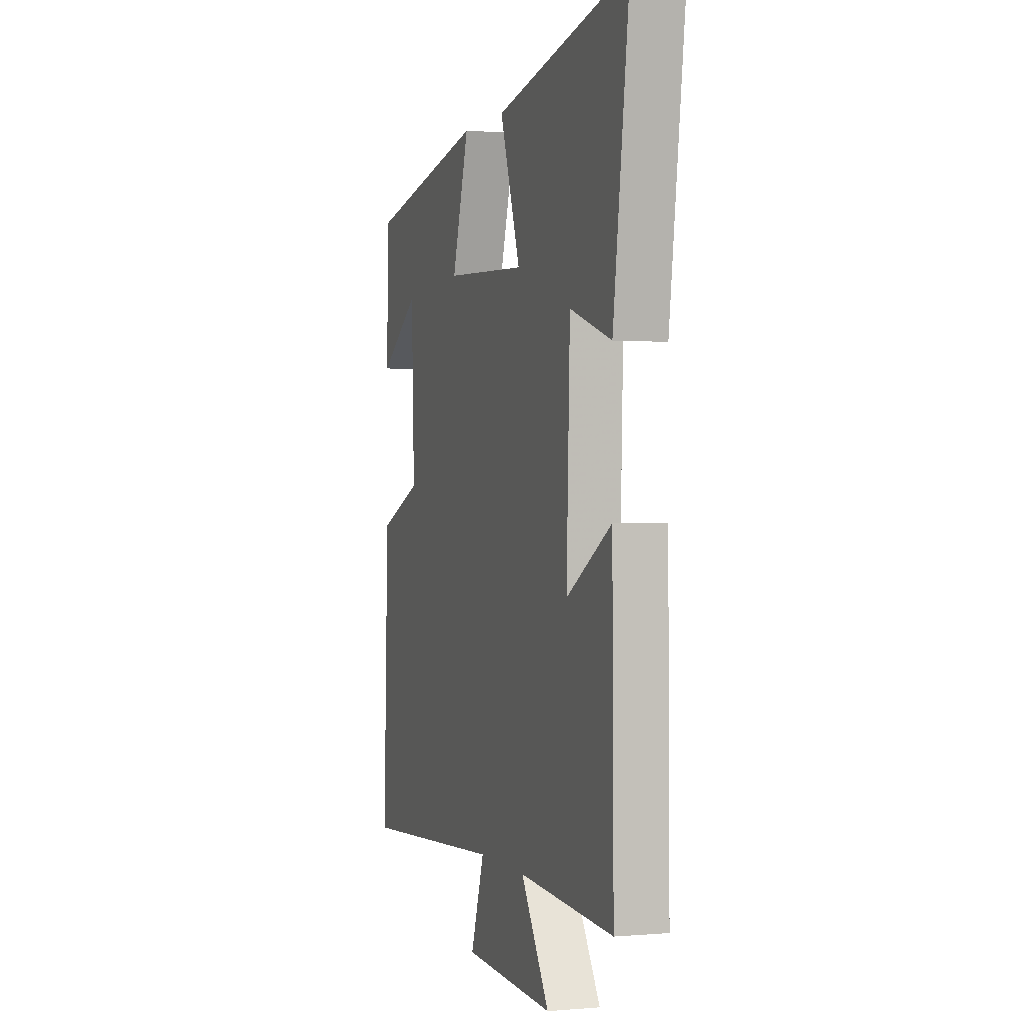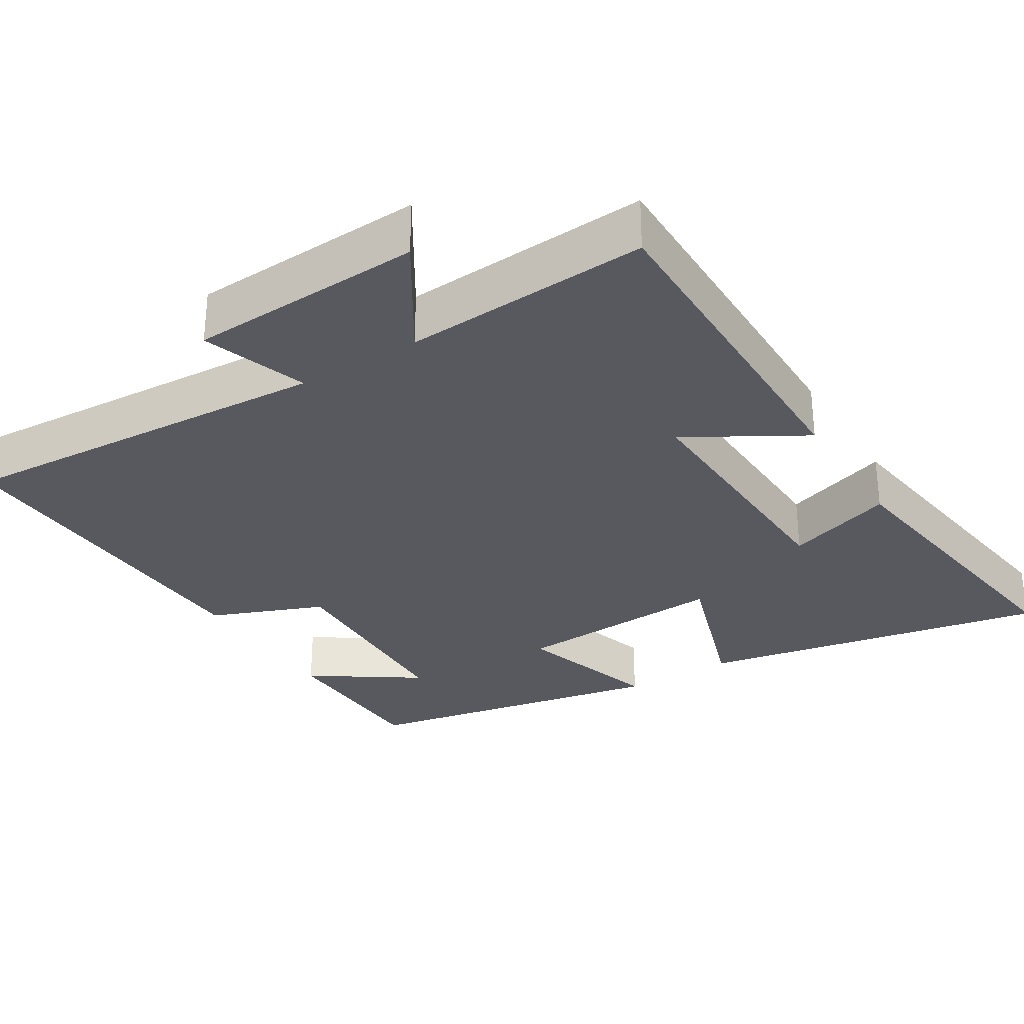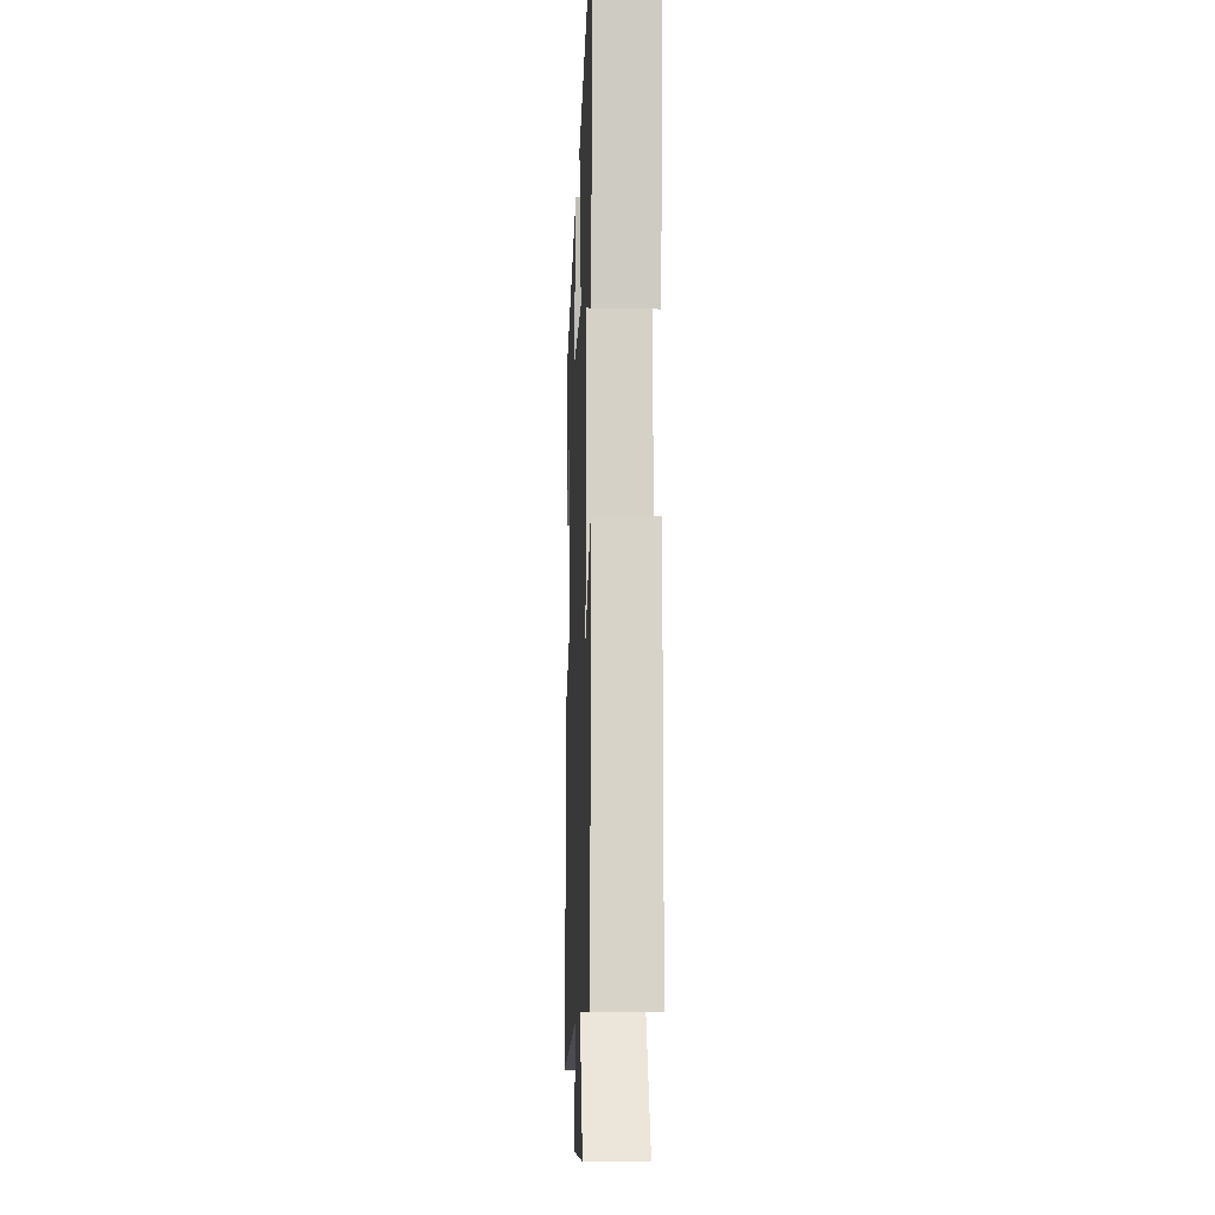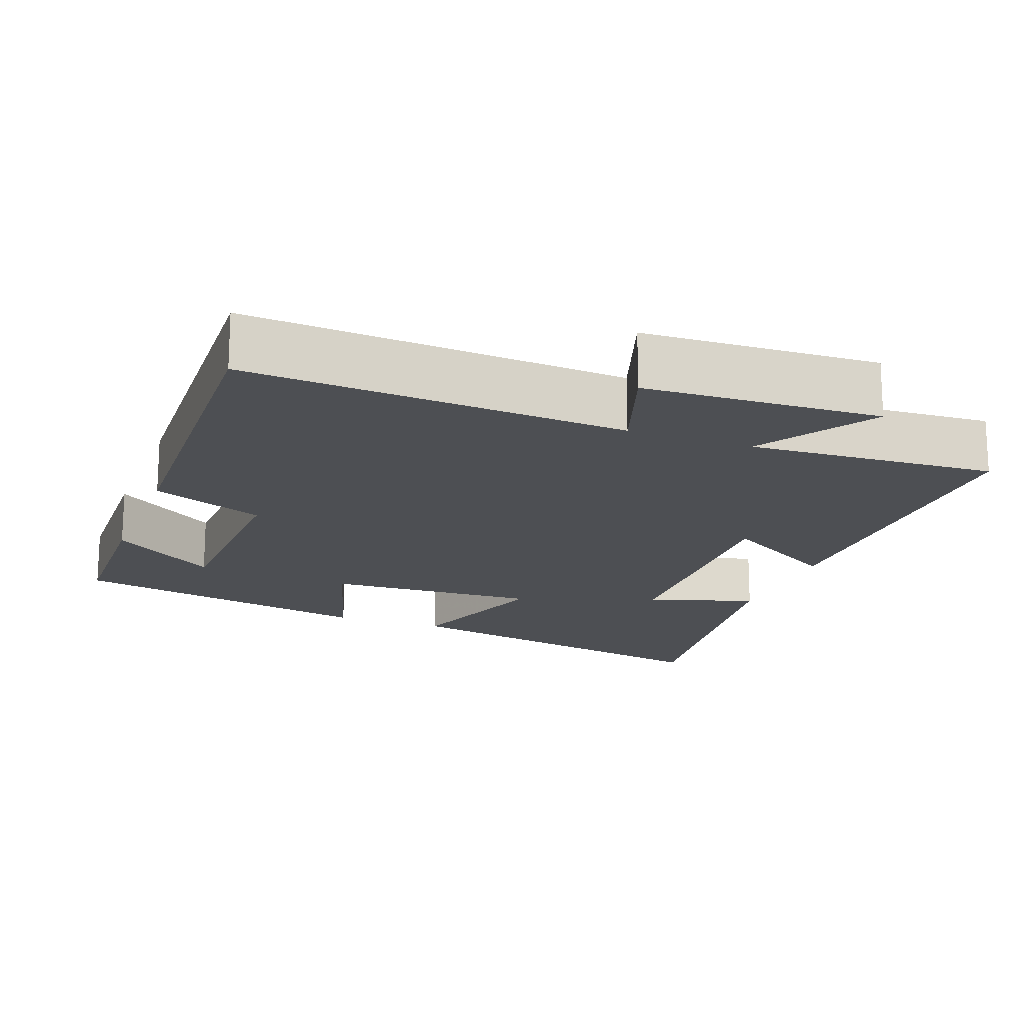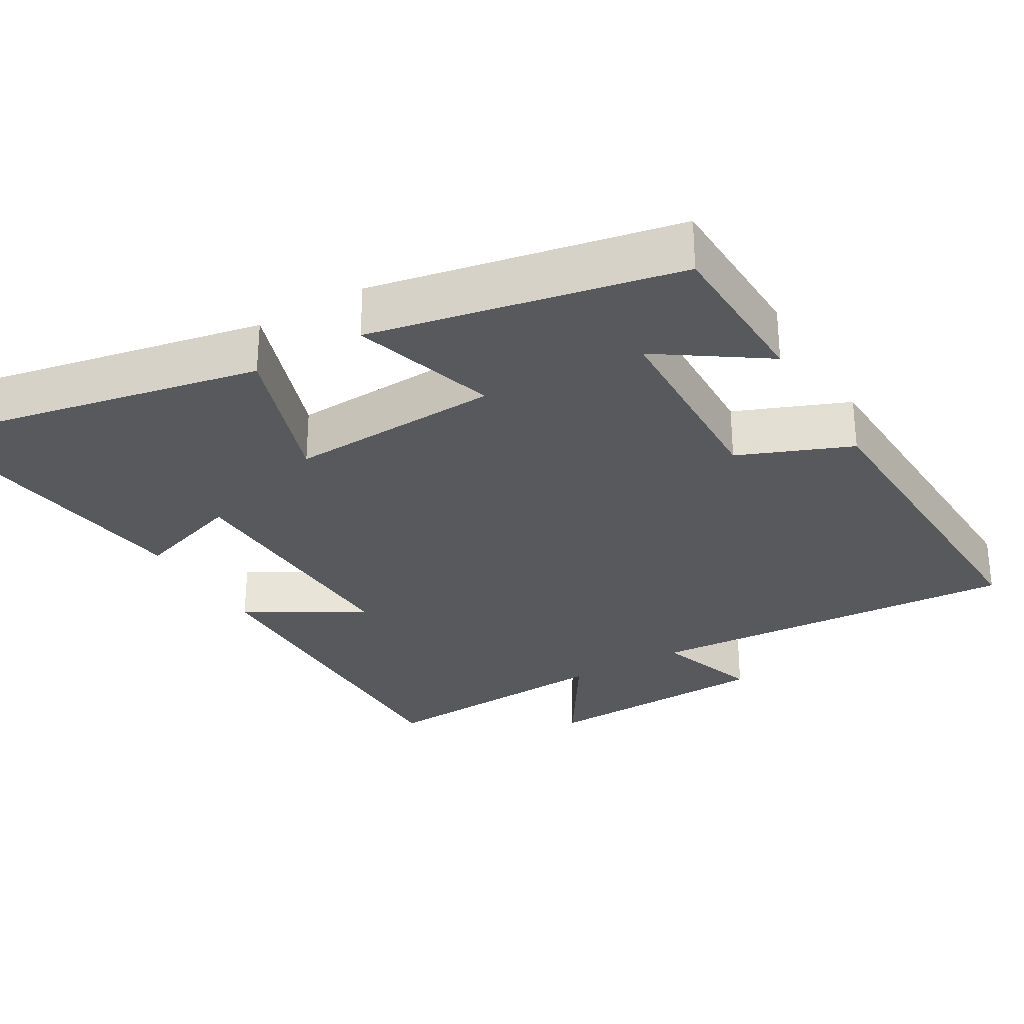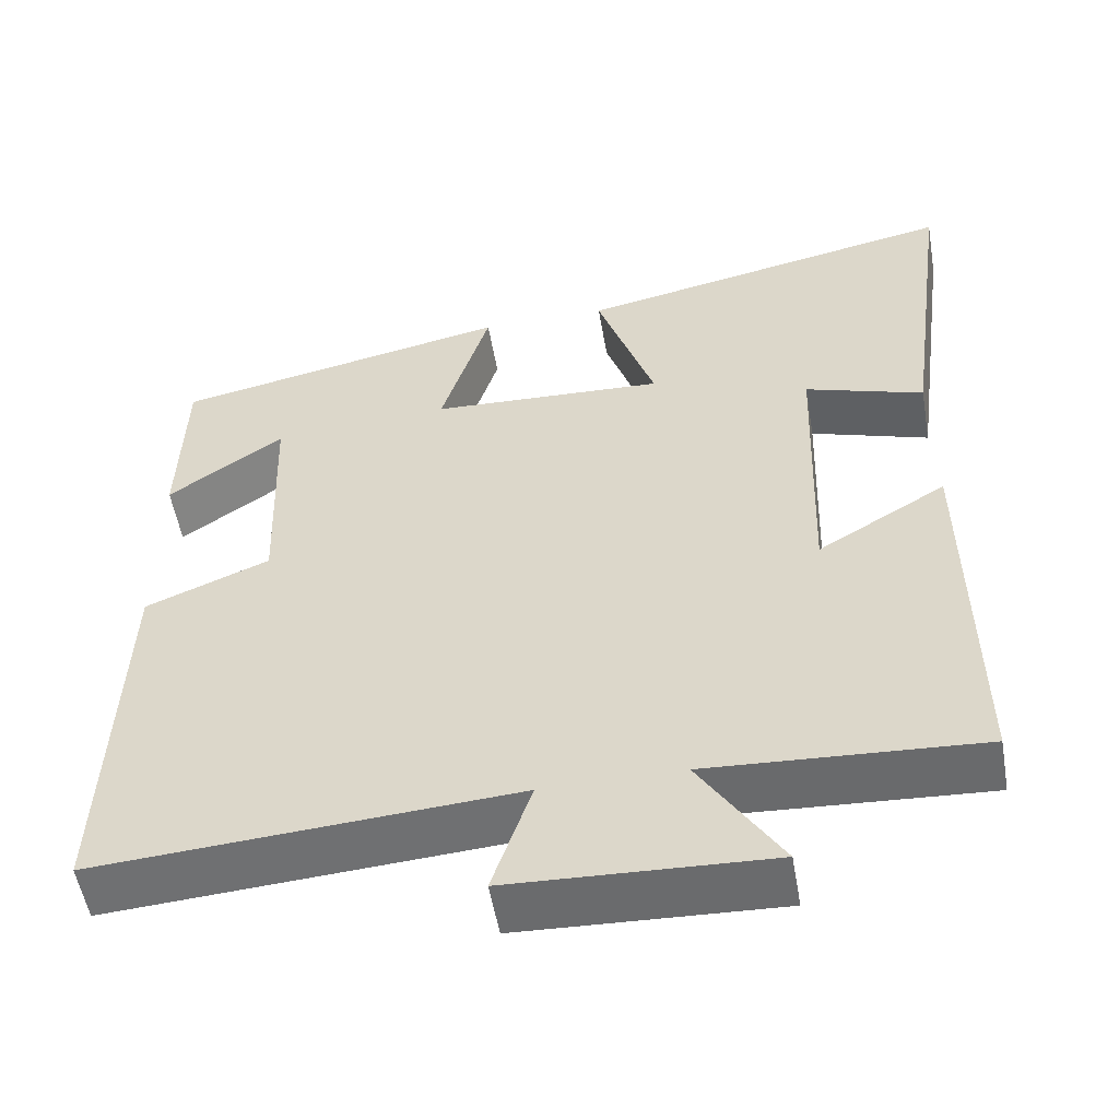
<metadata>
{"format":"obj","ext":"obj","renderer":"f3d","projection":"perspective","resolution":1024,"background":"white","views":[{"elev":0.6,"azim":-108.2,"up":"+Z"},{"elev":-30.4,"azim":-148.0,"up":"+Y"},{"elev":-11.7,"azim":-92.2,"up":"+Z"},{"elev":-17.5,"azim":159.5,"up":"+Y"},{"elev":-29.4,"azim":30.5,"up":"+Y"},{"elev":-53.9,"azim":-170.2,"up":"+Z"}]}
</metadata>
<code>
v 0.494 0.07 0.416
v 0.5 0.07 0.189
v 0.357 0.07 0.287
v 0.347 0.07 0.005
v 0.5 0.07 -0.057
v 0.517 0.07 -0.534
v 0.002 0.07 -0.5
v 0.05 0.07 -0.643
v -0.27 0.07 -0.657
v -0.17 0.07 -0.5
v -0.505 0.07 -0.52
v -0.5 0.07 -0.039
v -0.341 0.07 -0.133
v -0.353 0.07 0.221
v -0.5 0.07 0.173
v -0.557 0.07 0.595
v -0.082 0.07 0.5
v -0.154 0.07 0.289
v 0.136 0.07 0.303
v 0.076 0.07 0.5
v 0.494 0 0.416
v 0.5 0 0.189
v 0.357 0 0.287
v 0.347 0 0.005
v 0.5 0 -0.057
v 0.517 0 -0.534
v 0.002 0 -0.5
v 0.05 0 -0.643
v -0.27 0 -0.657
v -0.17 0 -0.5
v -0.505 0 -0.52
v -0.5 0 -0.039
v -0.341 0 -0.133
v -0.353 0 0.221
v -0.5 0 0.173
v -0.557 0 0.595
v -0.082 0 0.5
v -0.154 0 0.289
v 0.136 0 0.303
v 0.076 0 0.5
f 19 20 1
f 15 16 17 18
f 14 15 18
f 13 14 18 19
f 10 11 12 13
f 10 13 19
f 7 8 9 10
f 7 10 19
f 4 5 6 7
f 3 4 7 19
f 1 2 3
f 1 3 19
f 21 40 39
f 38 37 36 35
f 38 35 34
f 39 38 34 33
f 33 32 31 30
f 39 33 30
f 30 29 28 27
f 39 30 27
f 27 26 25 24
f 39 27 24 23
f 23 22 21
f 39 23 21
f 1 21 22 2
f 2 22 23 3
f 3 23 24 4
f 4 24 25 5
f 5 25 26 6
f 6 26 27 7
f 7 27 28 8
f 8 28 29 9
f 9 29 30 10
f 10 30 31 11
f 11 31 32 12
f 12 32 33 13
f 13 33 34 14
f 14 34 35 15
f 15 35 36 16
f 16 36 37 17
f 17 37 38 18
f 18 38 39 19
f 19 39 40 20
f 20 40 21 1

</code>
